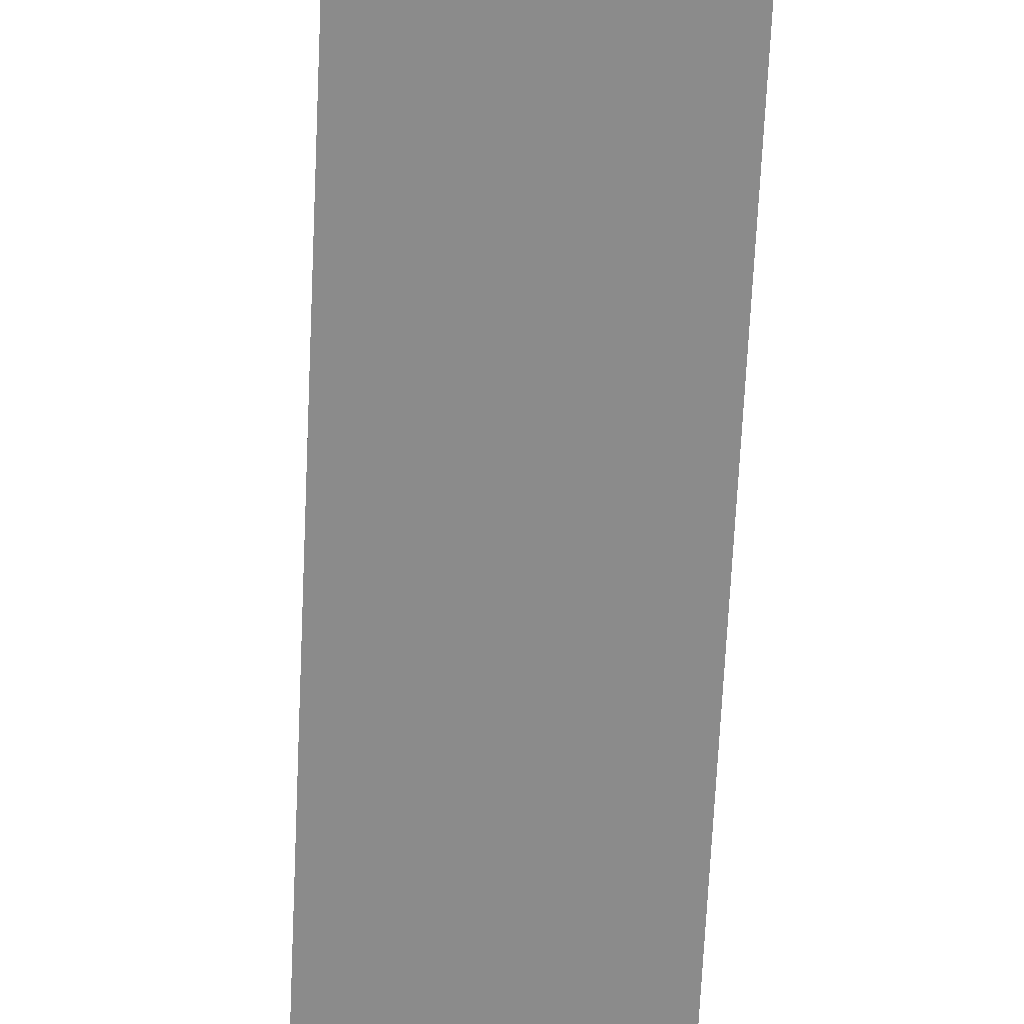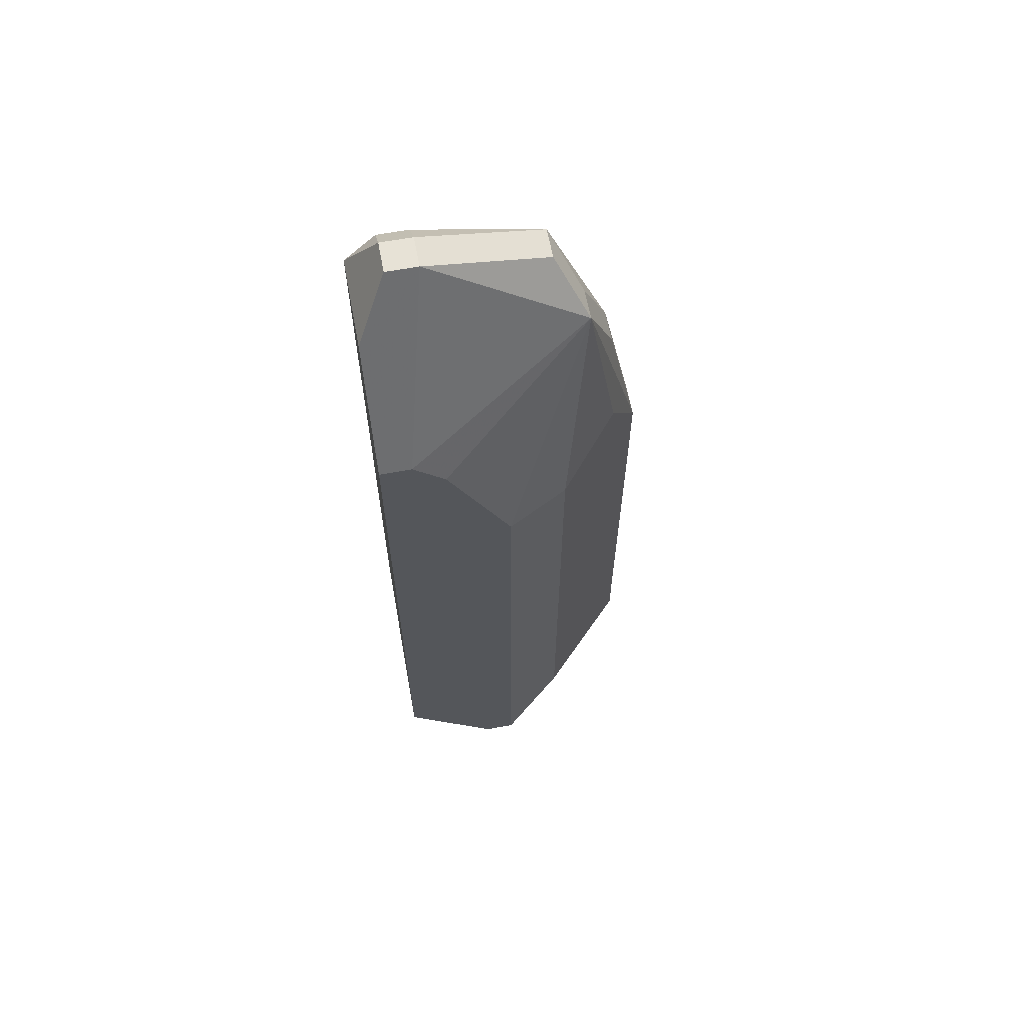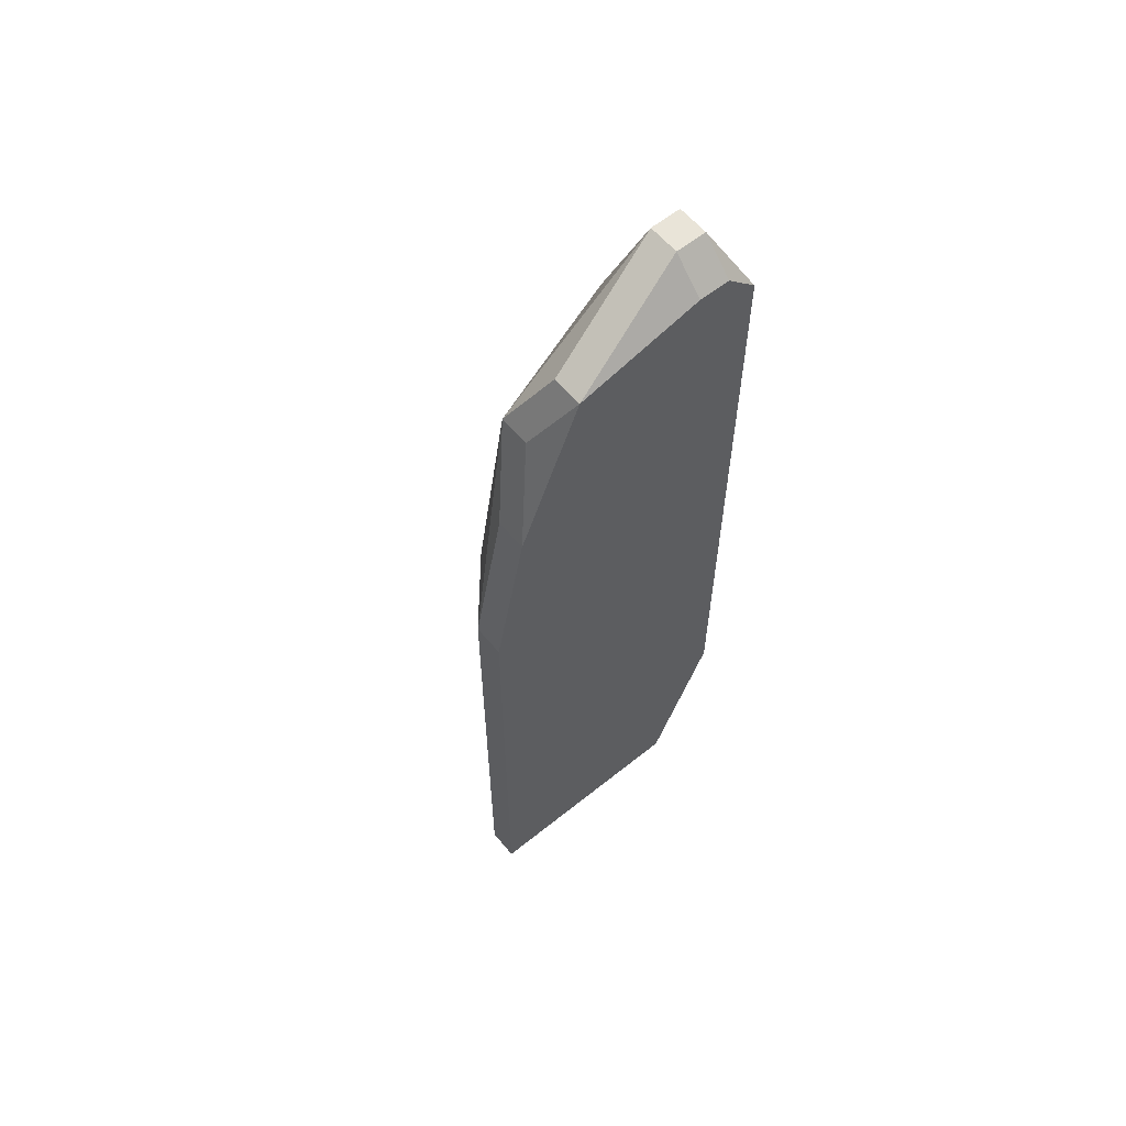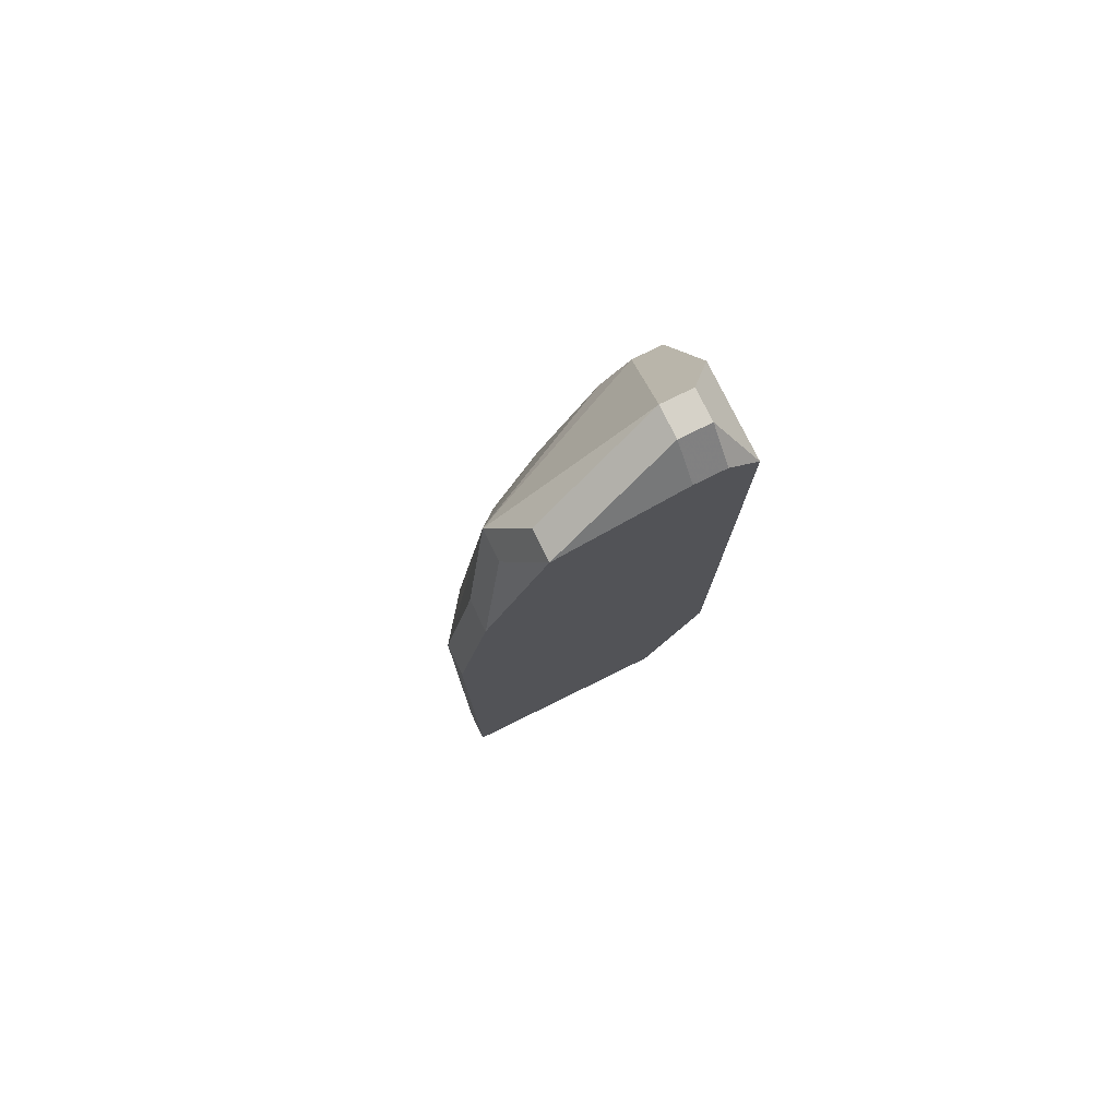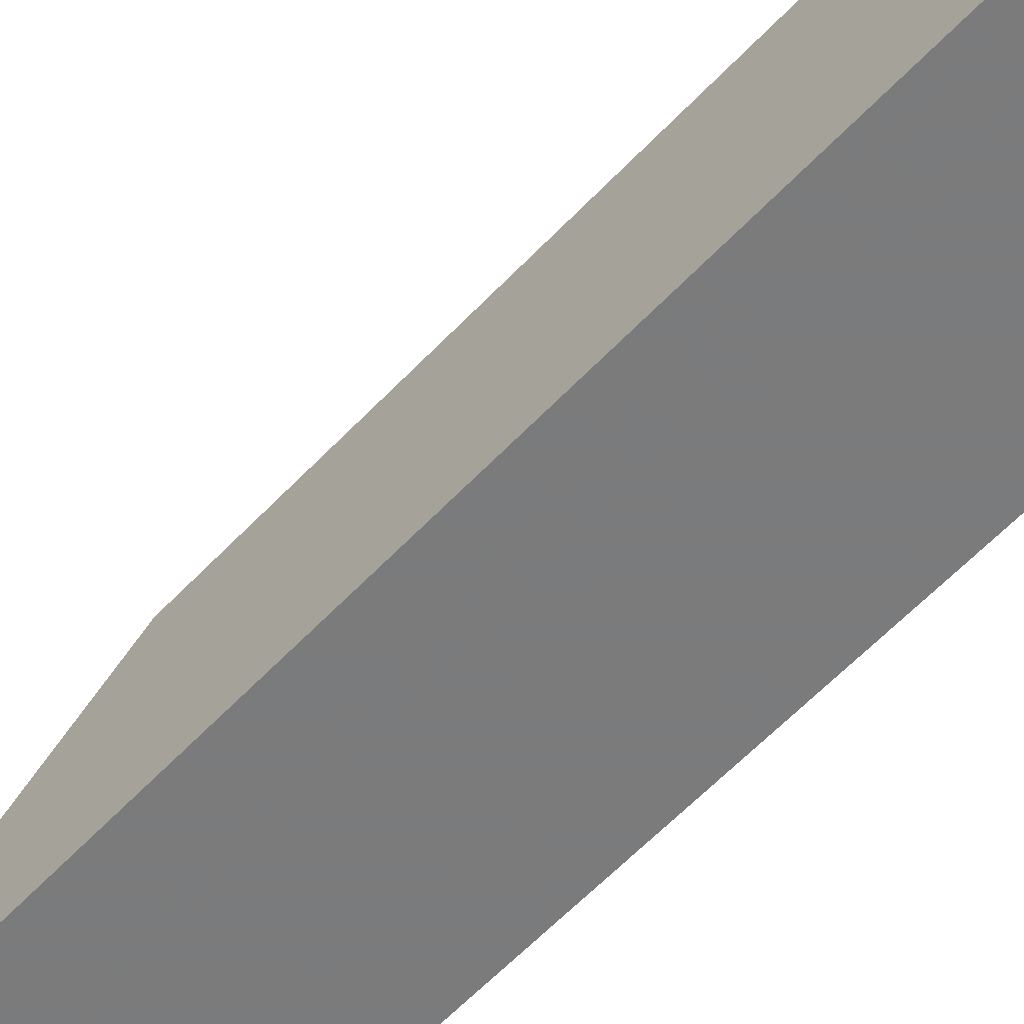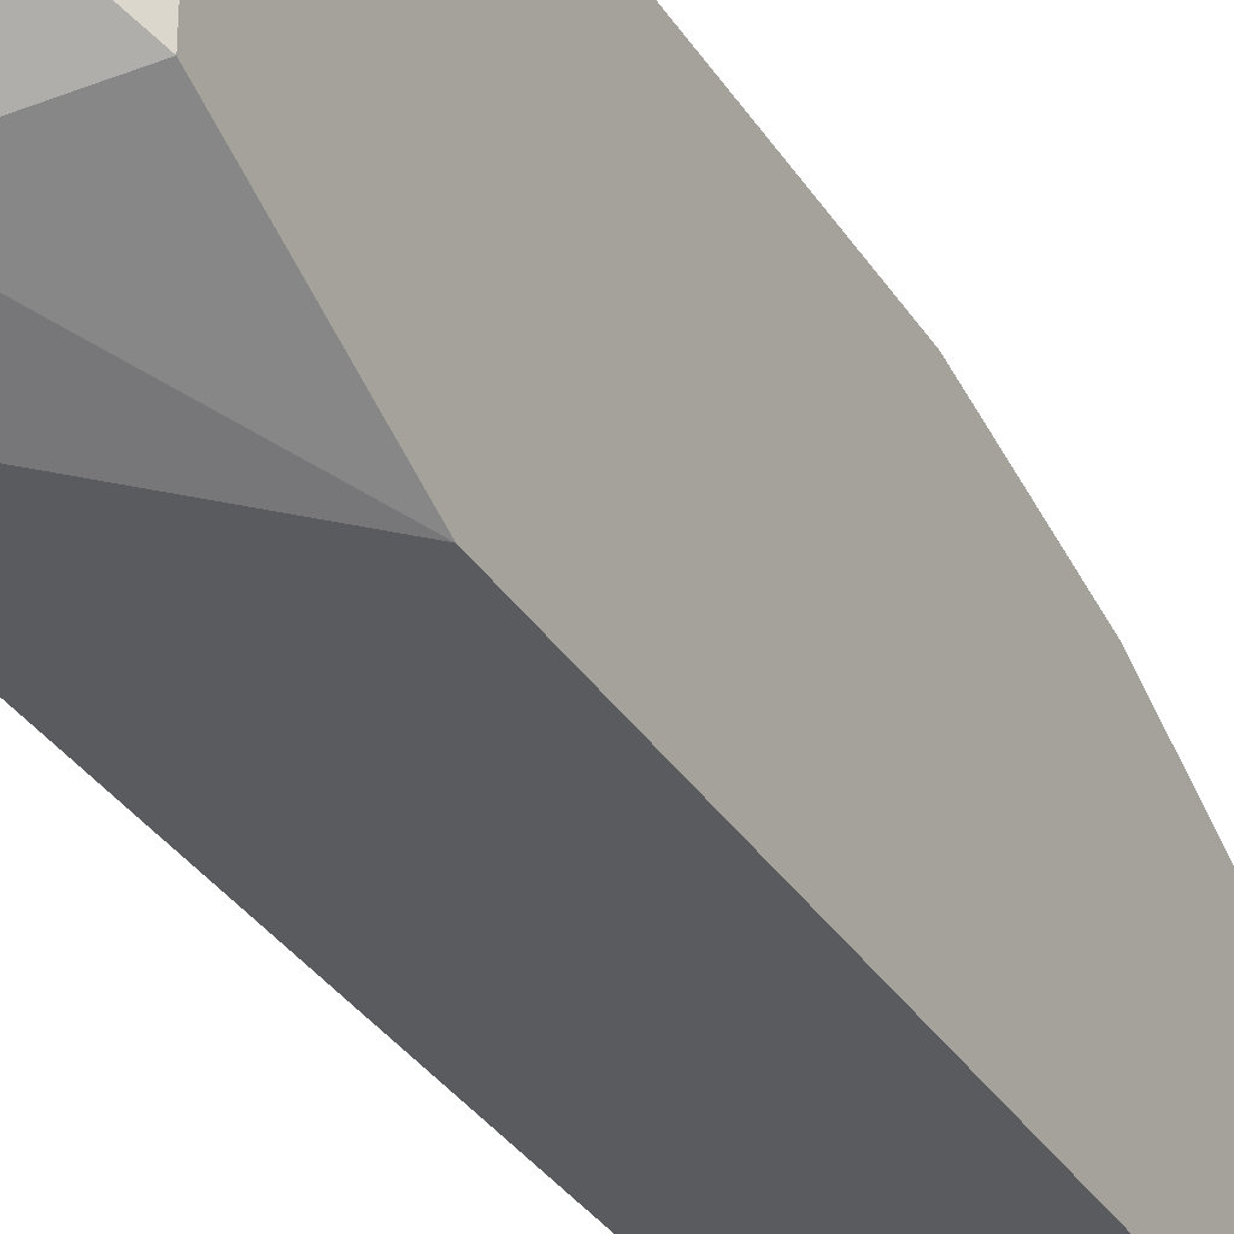
<metadata>
{"format":"obj","ext":"obj","renderer":"f3d","projection":"perspective","resolution":1024,"background":"white","views":[{"elev":-63.9,"azim":-2.6,"up":"+Y"},{"elev":63.3,"azim":79.4,"up":"+Z"},{"elev":59.8,"azim":-129.4,"up":"+Z"},{"elev":77.8,"azim":-116.2,"up":"+Z"},{"elev":-58.4,"azim":137.5,"up":"+Y"},{"elev":-32.6,"azim":-152.8,"up":"+Y"}]}
</metadata>
<code>
v 0.03299 0.01121 -0.03348
v 0.04675 0.02222 -0.0004361
v 0.04675 0.02222 -0.05276
v 0.04675 0.01947 -0.05276
v 0.04675 0.01671 0.01058
v 0.04675 0.01396 0.01333
v 0.04675 0.01121 0.01333
v 0.04675 0.01121 -0.0445
v 0.044 0.01121 -0.0445
v 0.044 0.02773 -0.0004361
v 0.044 0.02773 -0.04725
v 0.044 0.01671 -0.05276
v 0.04125 0.01671 -0.05276
v 0.044 0.01396 -0.05
v 0.04125 0.01396 -0.05
v 0.04125 0.01121 0.02435
v 0.03849 0.03324 0.002318
v 0.03574 0.03048 0.01884
v 0.03849 0.03048 0.01884
v 0.03574 0.03048 -0.05276
v 0.03849 0.03048 -0.05276
v 0.03574 0.01947 -0.05276
v 0.03574 0.01671 0.02986
v 0.03849 0.01671 0.02986
v 0.03849 0.01396 0.02986
v 0.03574 0.01396 0.02986
v 0.03299 0.03599 -0.00319
v 0.03574 0.03599 -0.00319
v 0.03299 0.03599 -0.04725
v 0.03574 0.03599 -0.04725
v 0.03299 0.03324 0.01058
v 0.03574 0.03324 0.01058
v 0.03299 0.02773 0.02435
v 0.03574 0.02773 0.02435
v 0.03299 0.01671 -0.04725
v 0.03299 0.01671 0.0271
v 0.03299 0.01121 0.02435
v 0.03299 0.01396 0.0271
f 37 26 38
f 5 2 19
f 16 37 1
f 16 1 9
f 16 9 8
f 16 8 7
f 4 8 12
f 18 31 33
f 36 33 31
f 36 31 27
f 36 27 29
f 36 29 35
f 36 35 1
f 36 1 37
f 36 37 38
f 10 19 2
f 11 10 2
f 11 2 3
f 11 3 21
f 15 9 1
f 15 1 35
f 15 35 22
f 20 22 35
f 20 35 29
f 6 24 16
f 6 16 7
f 6 7 8
f 6 8 4
f 6 4 3
f 6 3 2
f 6 2 5
f 6 5 19
f 6 19 24
f 34 24 19
f 34 19 18
f 34 18 33
f 23 24 34
f 23 34 33
f 23 33 36
f 23 36 38
f 23 38 26
f 25 16 24
f 25 24 23
f 25 23 26
f 25 26 37
f 25 37 16
f 32 31 18
f 32 18 19
f 30 11 21
f 30 21 20
f 30 20 29
f 13 15 22
f 13 22 20
f 13 20 21
f 13 21 3
f 13 3 4
f 13 4 12
f 14 15 13
f 14 13 12
f 14 12 8
f 14 8 9
f 14 9 15
f 17 19 10
f 28 17 10
f 28 10 11
f 28 11 30
f 28 30 29
f 28 29 27
f 28 27 31
f 28 31 32
f 28 32 19
f 28 19 17

</code>
